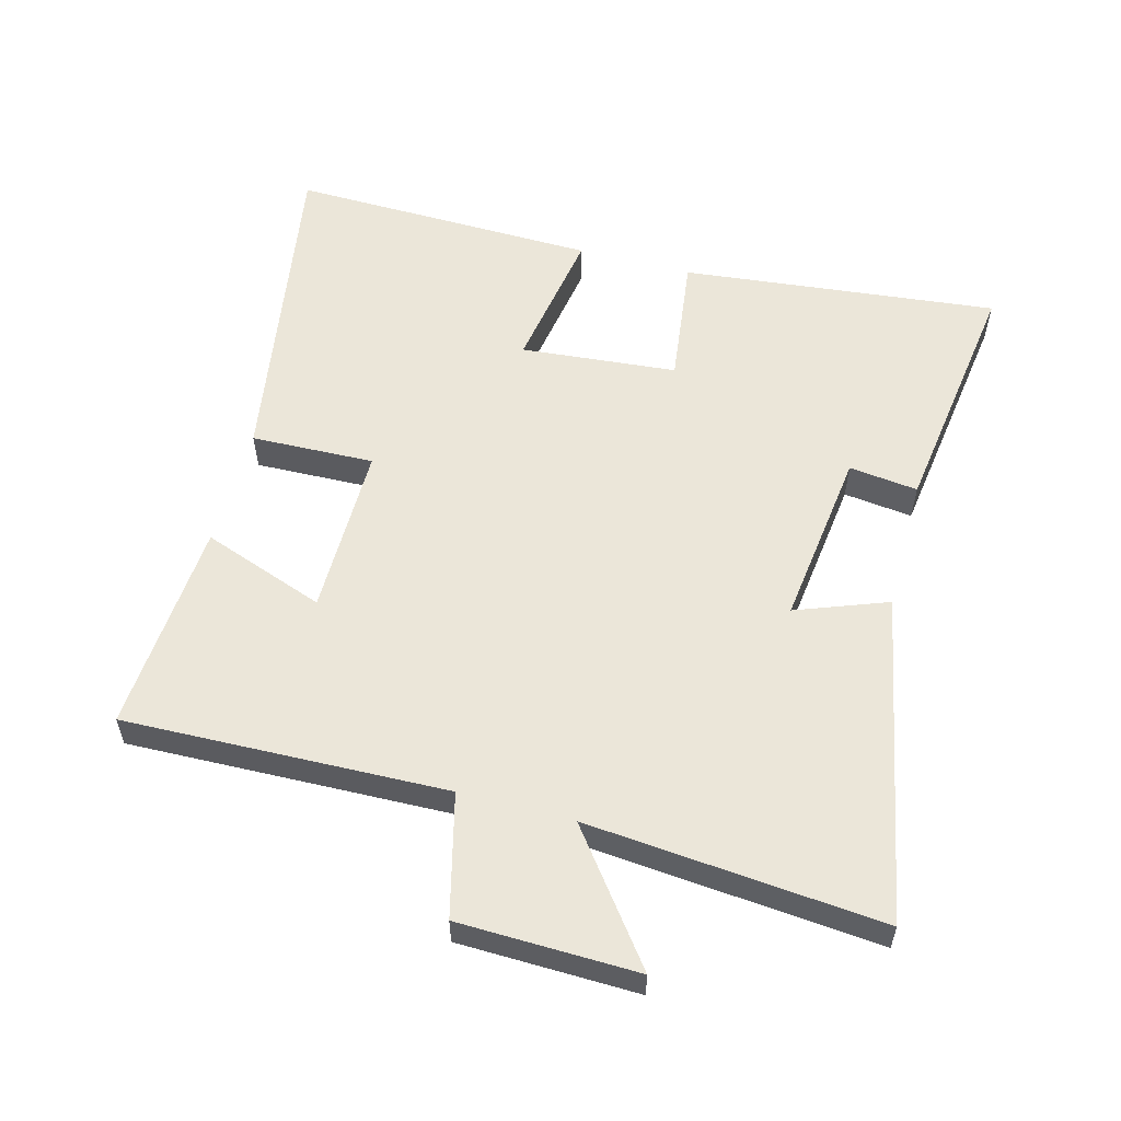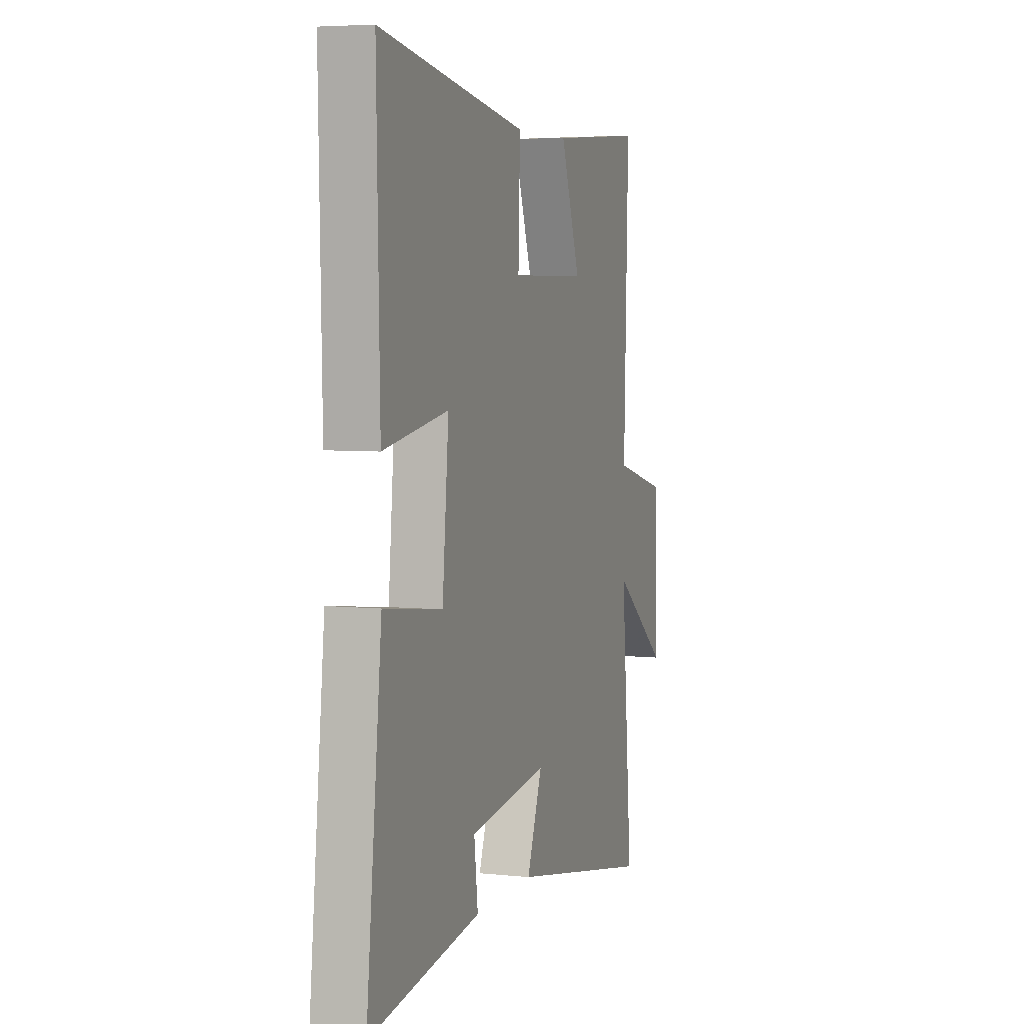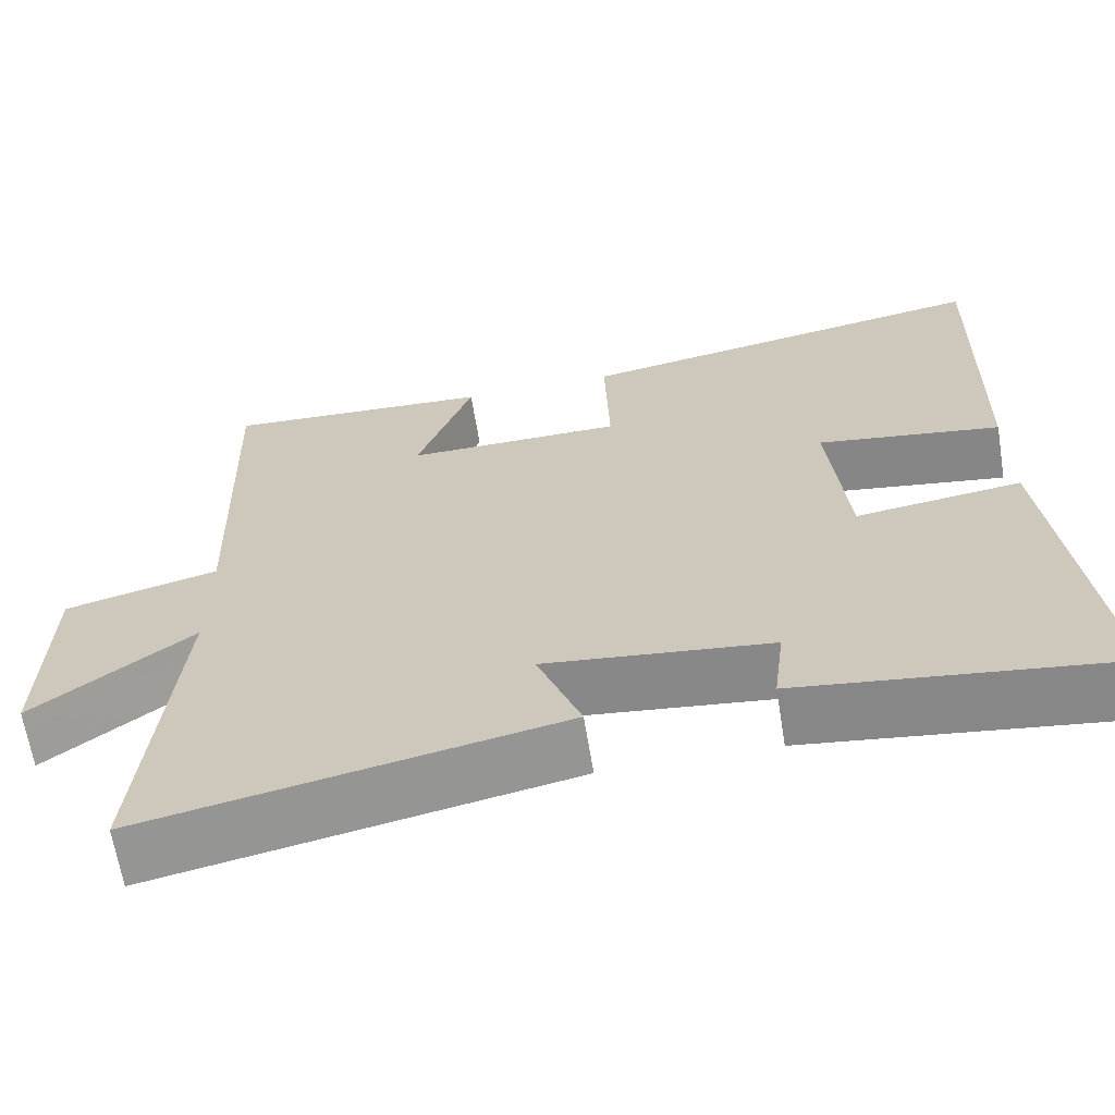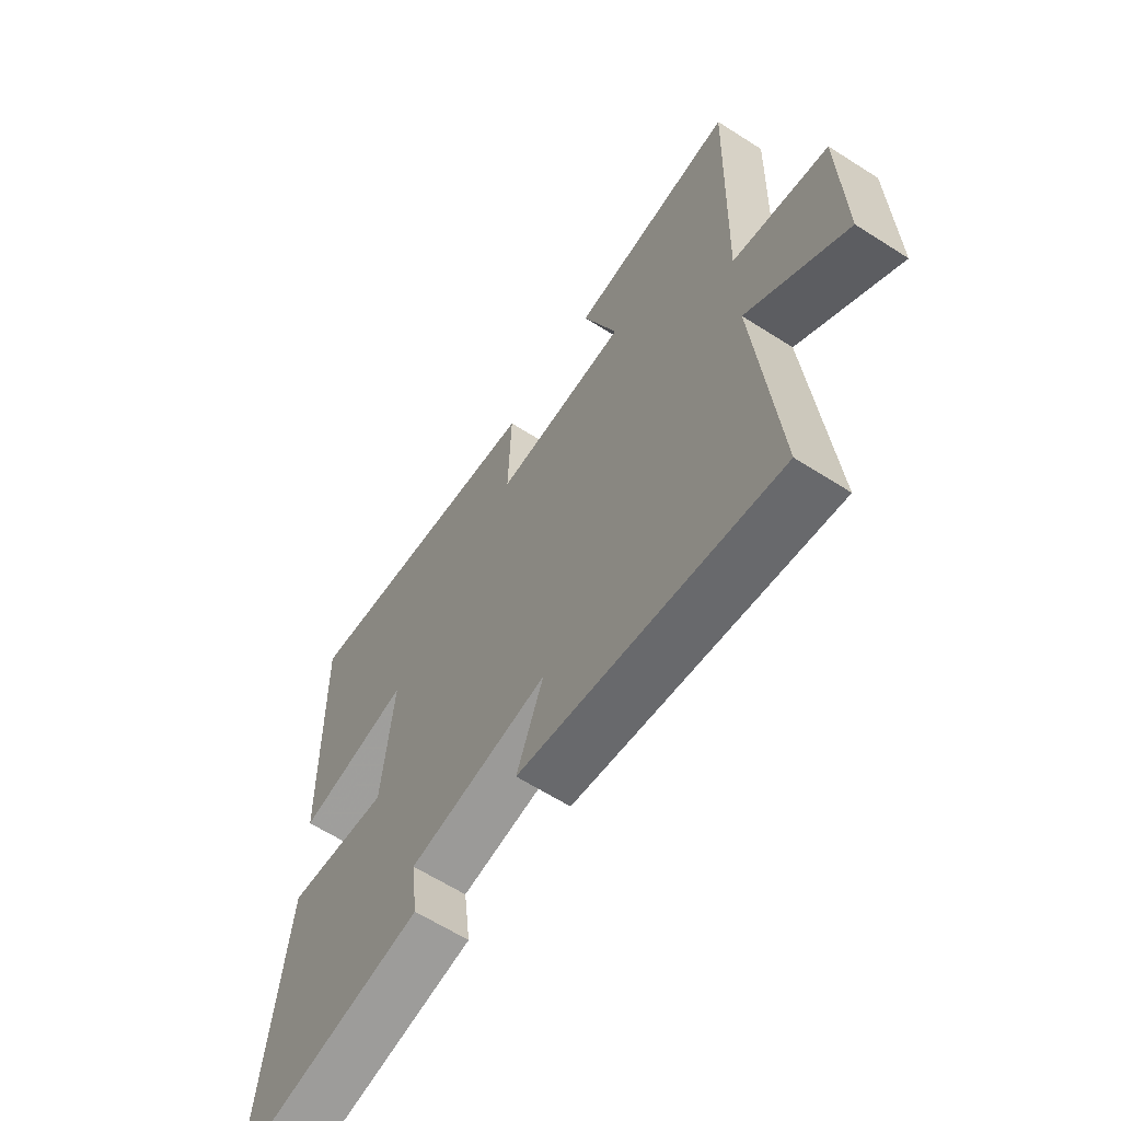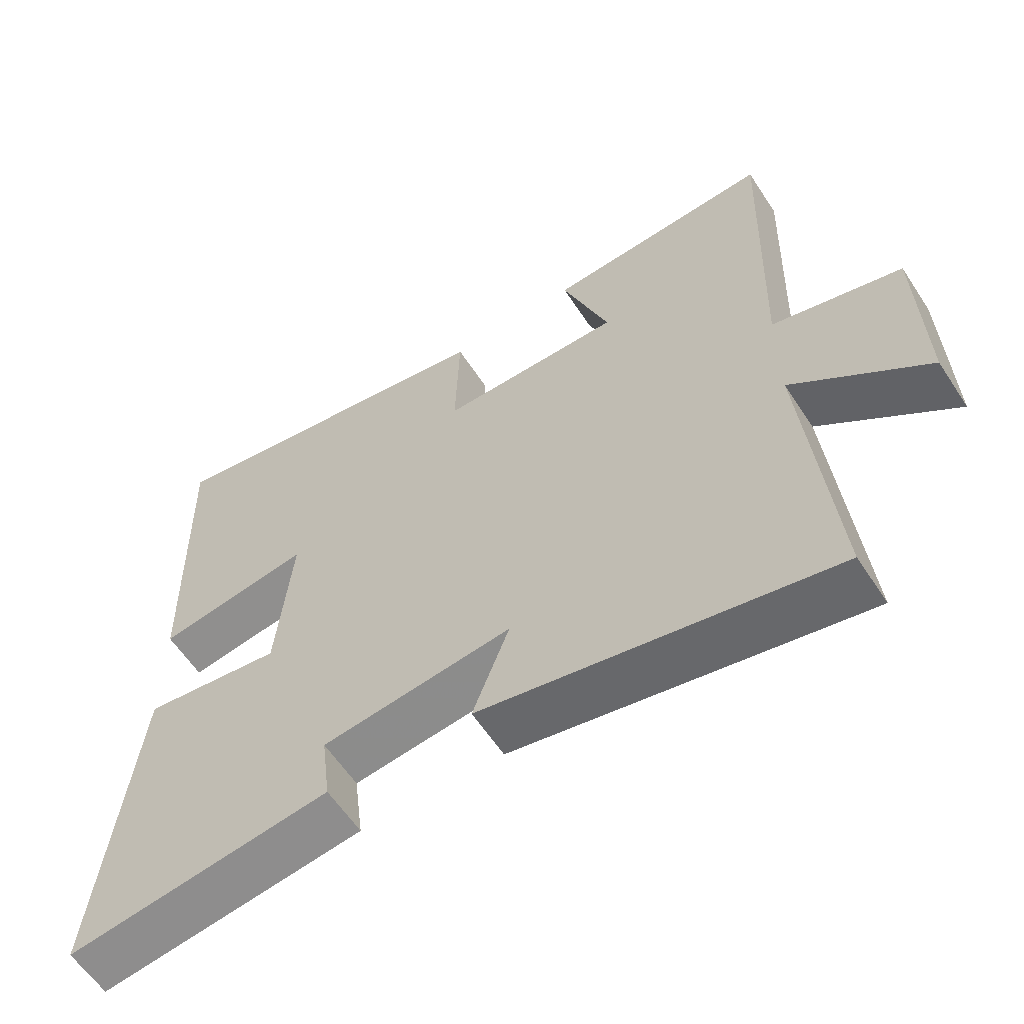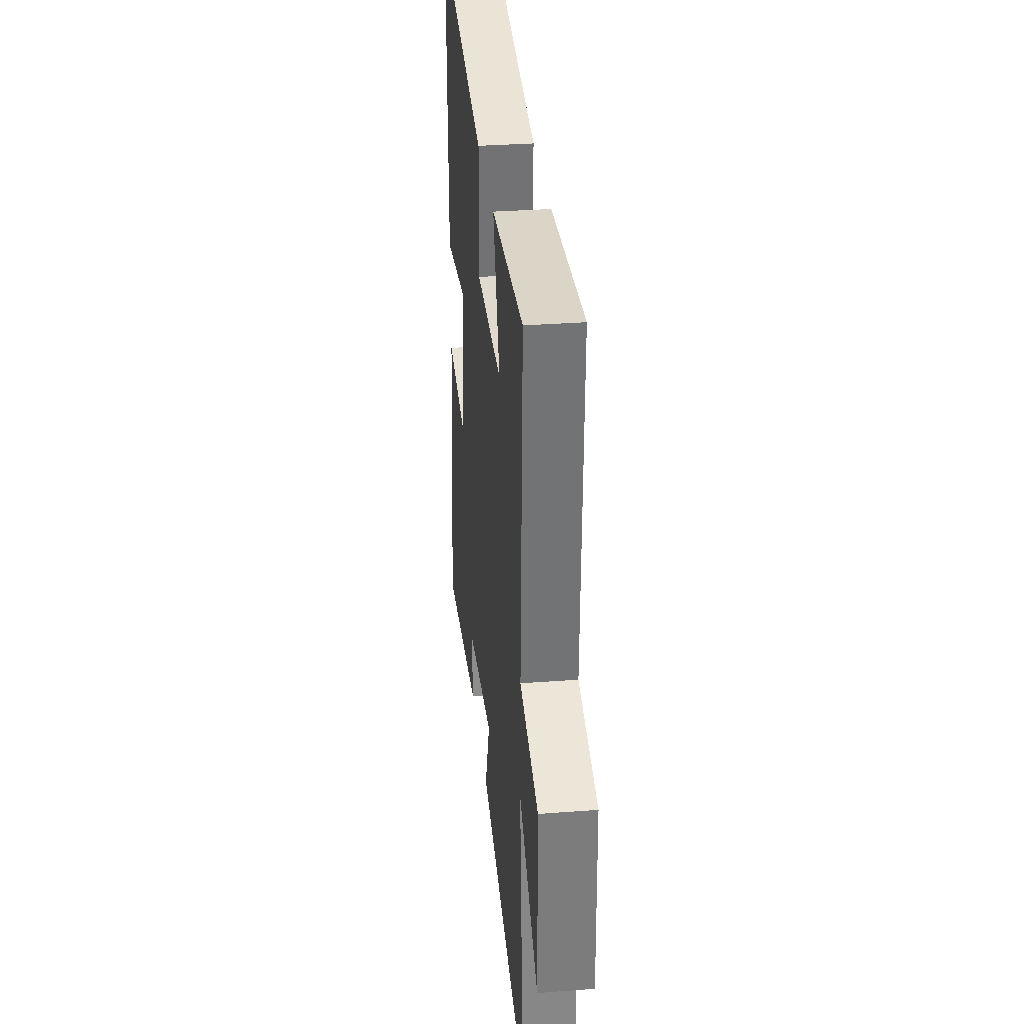
<metadata>
{"format":"obj","ext":"obj","renderer":"f3d","projection":"perspective","resolution":1024,"background":"white","views":[{"elev":56.6,"azim":105.1,"up":"+Y"},{"elev":5.2,"azim":-71.5,"up":"+Z"},{"elev":-65.2,"azim":-170.7,"up":"+Z"},{"elev":-63.0,"azim":57.1,"up":"+Z"},{"elev":-59.9,"azim":33.1,"up":"+Z"},{"elev":32.9,"azim":84.0,"up":"+Z"}]}
</metadata>
<code>
v -0.51 0.07 0.584
v -0.002 0.07 0.5
v -0.008 0.07 0.311
v 0.256 0.07 0.311
v 0.188 0.07 0.5
v 0.515 0.07 0.522
v 0.5 0.07 0.027
v 0.687 0.07 -0.02
v 0.693 0.07 -0.294
v 0.5 0.07 -0.147
v 0.54 0.07 -0.599
v 0.036 0.07 -0.5
v 0.089 0.07 -0.36
v -0.185 0.07 -0.394
v -0.172 0.07 -0.5
v -0.553 0.07 -0.553
v -0.5 0.07 -0.067
v -0.299 0.07 -0.093
v -0.277 0.07 0.147
v -0.5 0.07 0.111
v -0.51 0 0.584
v -0.002 0 0.5
v -0.008 0 0.311
v 0.256 0 0.311
v 0.188 0 0.5
v 0.515 0 0.522
v 0.5 0 0.027
v 0.687 0 -0.02
v 0.693 0 -0.294
v 0.5 0 -0.147
v 0.54 0 -0.599
v 0.036 0 -0.5
v 0.089 0 -0.36
v -0.185 0 -0.394
v -0.172 0 -0.5
v -0.553 0 -0.553
v -0.5 0 -0.067
v -0.299 0 -0.093
v -0.277 0 0.147
v -0.5 0 0.111
f 19 20 1 2
f 18 19 2 3
f 15 16 17 18
f 14 15 18
f 13 14 18 3
f 10 11 12 13
f 10 13 3 4
f 7 8 9 10
f 7 10 4 5
f 5 6 7
f 22 21 40 39
f 23 22 39 38
f 38 37 36 35
f 38 35 34
f 23 38 34 33
f 33 32 31 30
f 24 23 33 30
f 30 29 28 27
f 25 24 30 27
f 27 26 25
f 1 21 22 2
f 2 22 23 3
f 3 23 24 4
f 4 24 25 5
f 5 25 26 6
f 6 26 27 7
f 7 27 28 8
f 8 28 29 9
f 9 29 30 10
f 10 30 31 11
f 11 31 32 12
f 12 32 33 13
f 13 33 34 14
f 14 34 35 15
f 15 35 36 16
f 16 36 37 17
f 17 37 38 18
f 18 38 39 19
f 19 39 40 20
f 20 40 21 1

</code>
